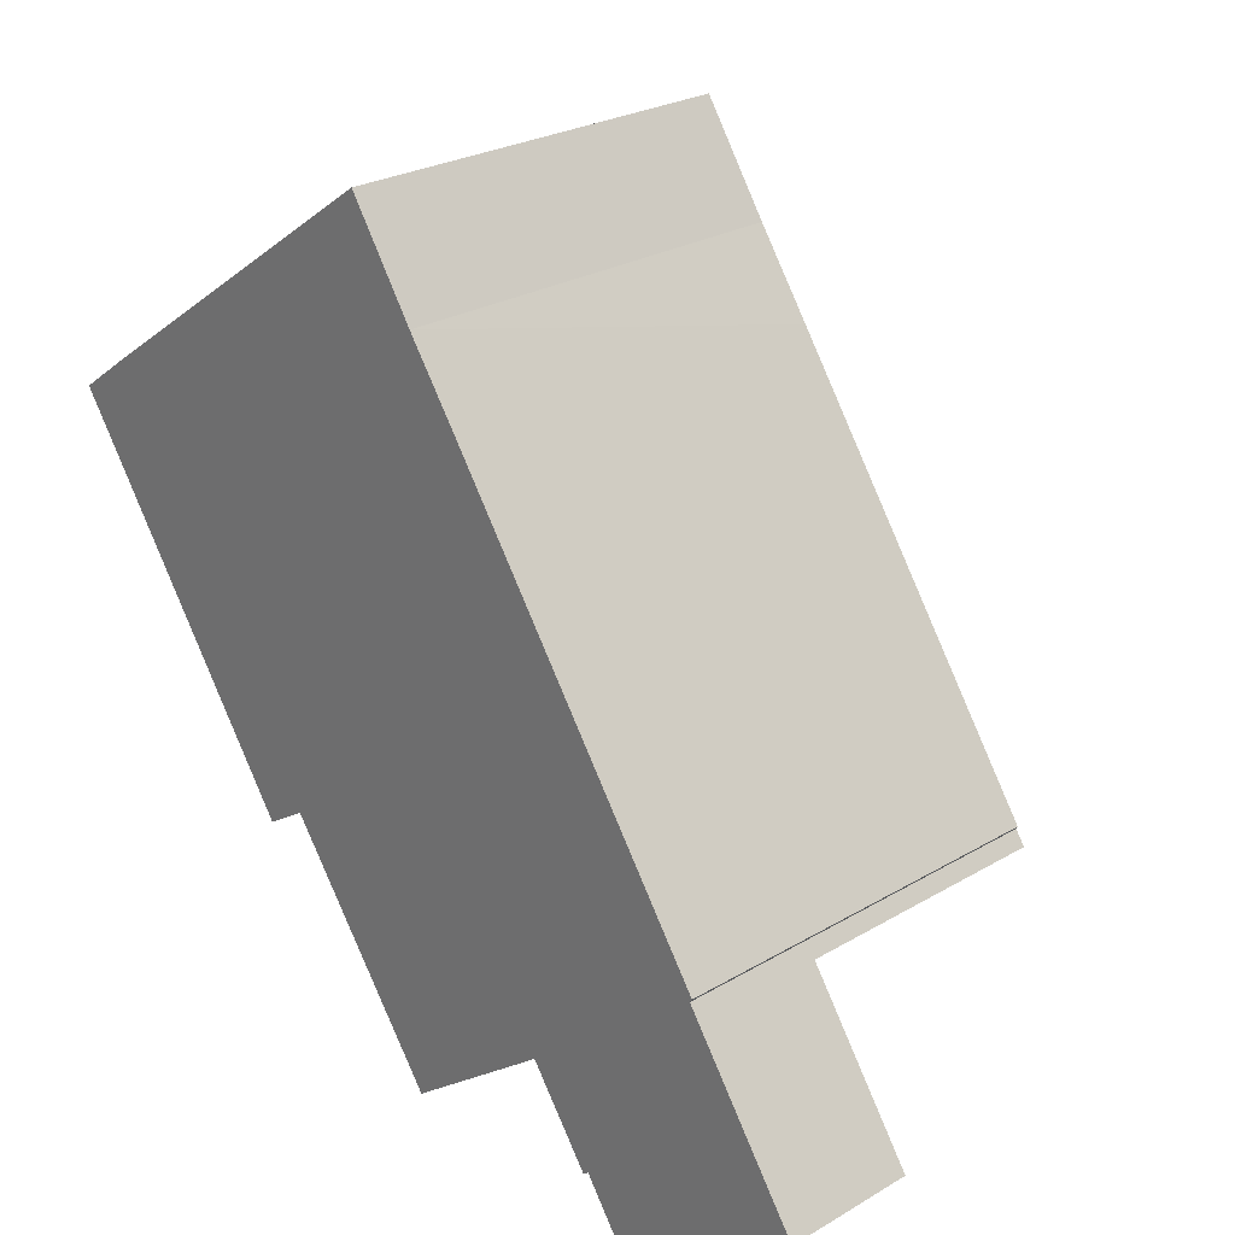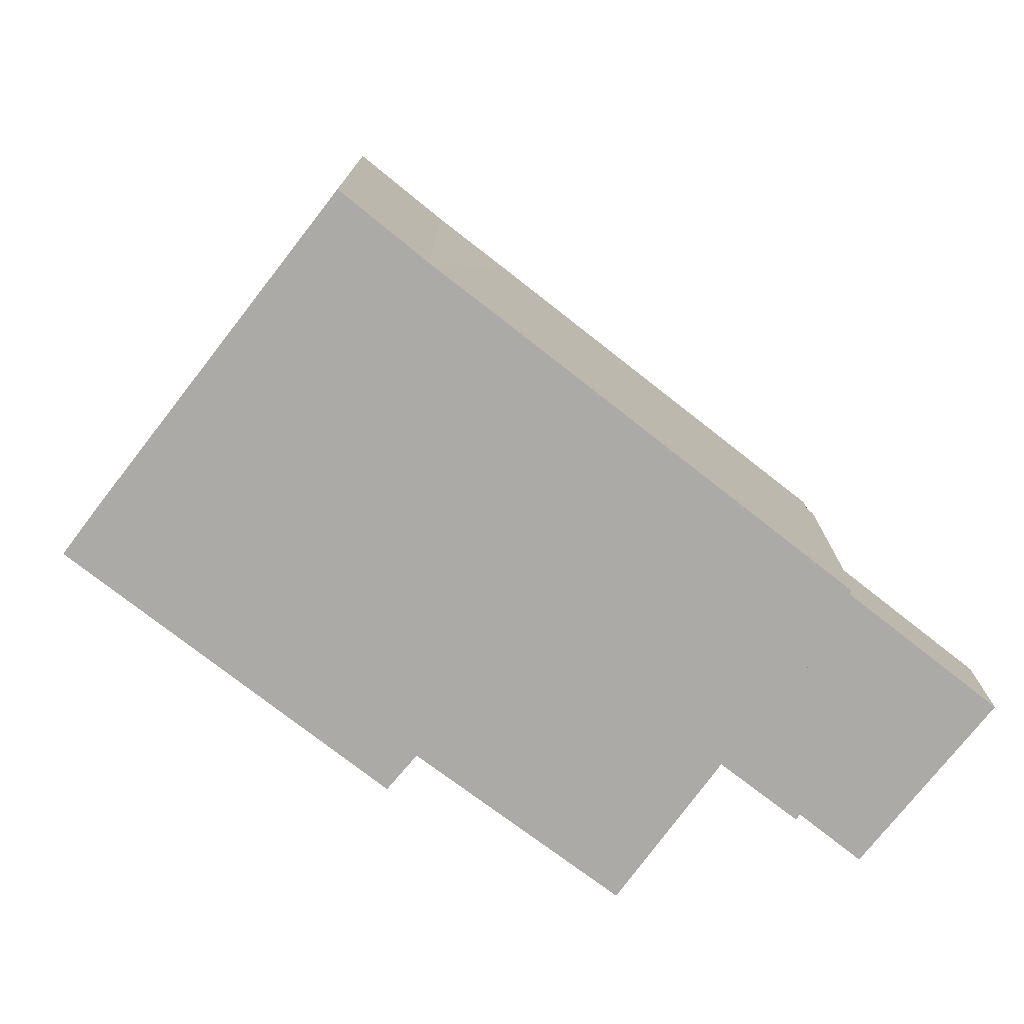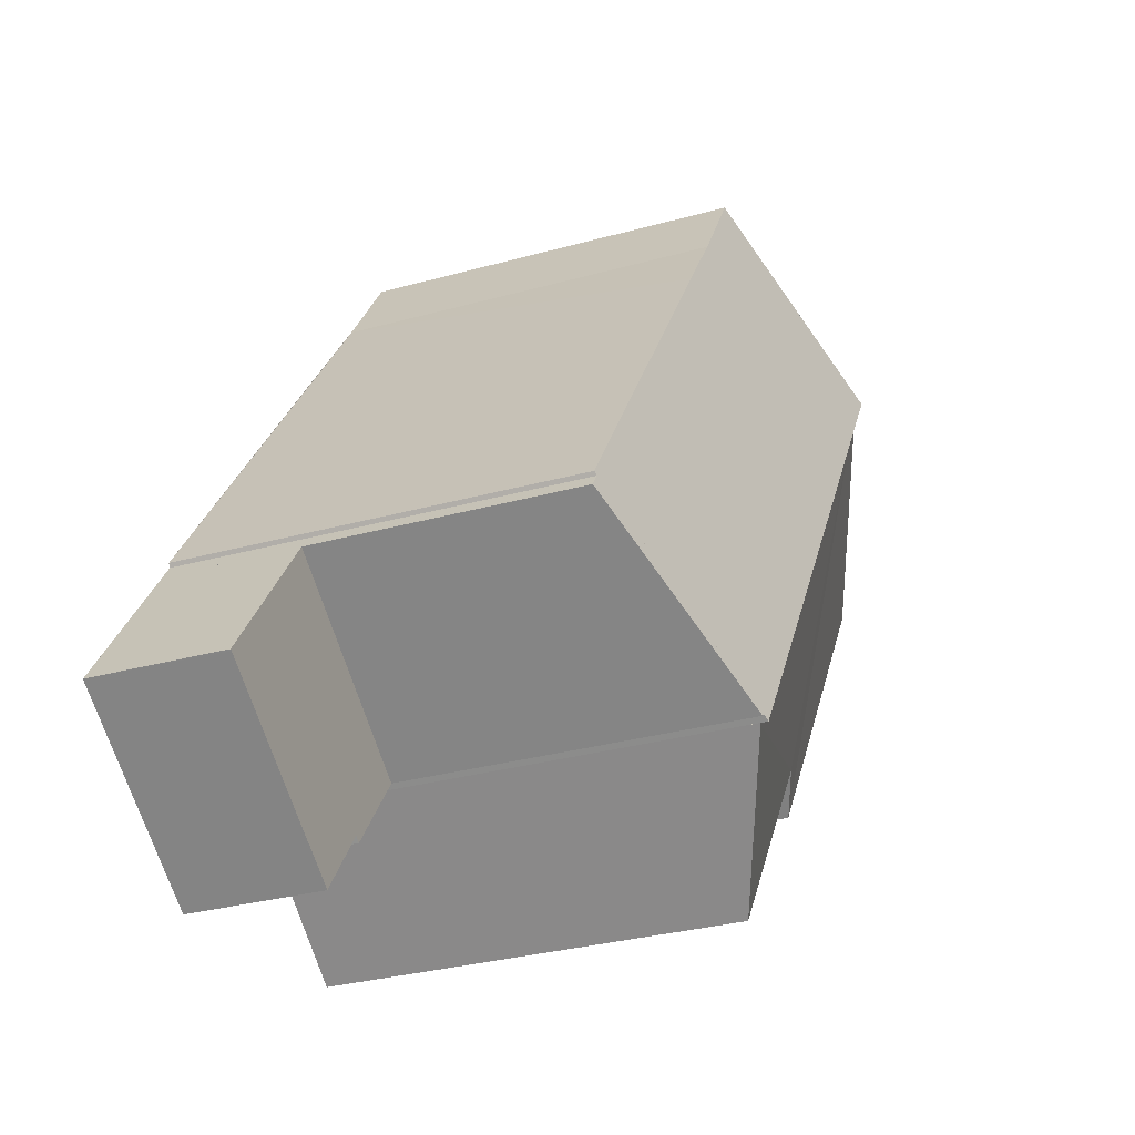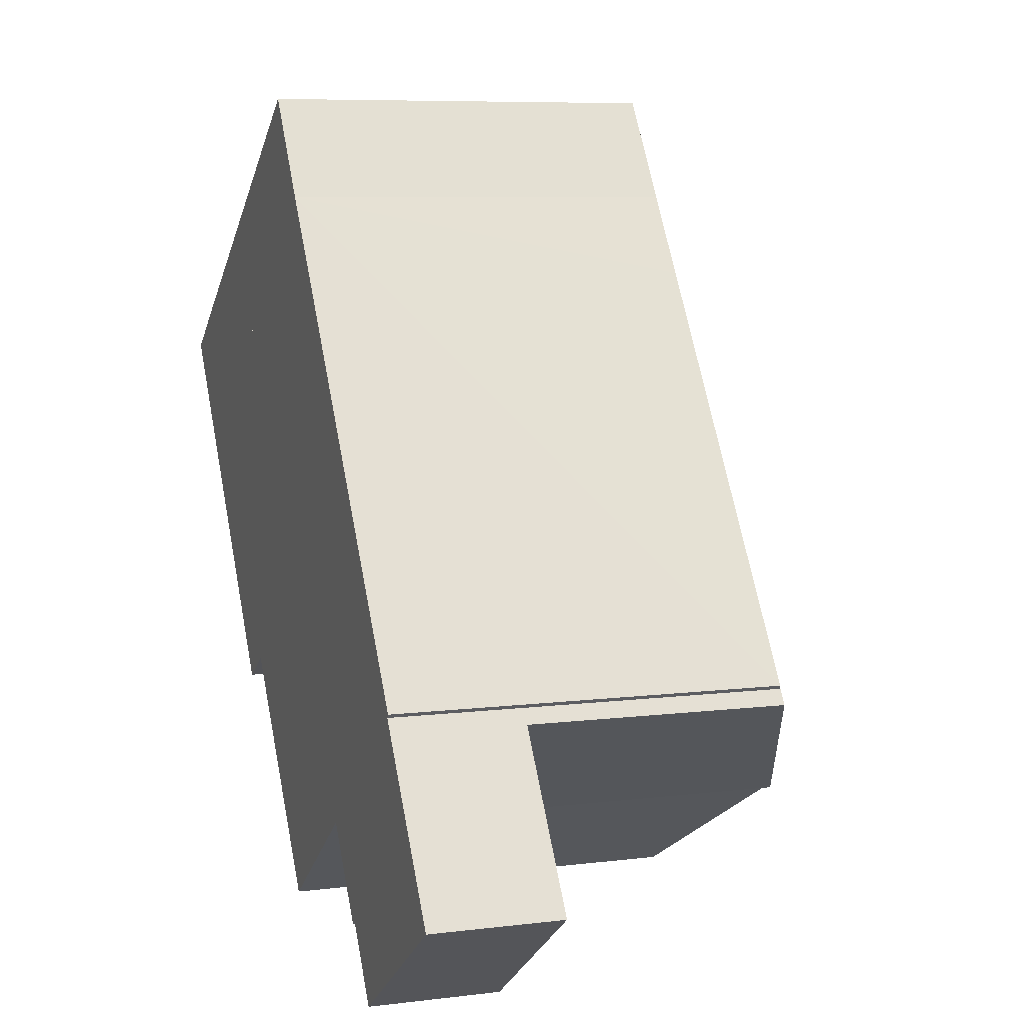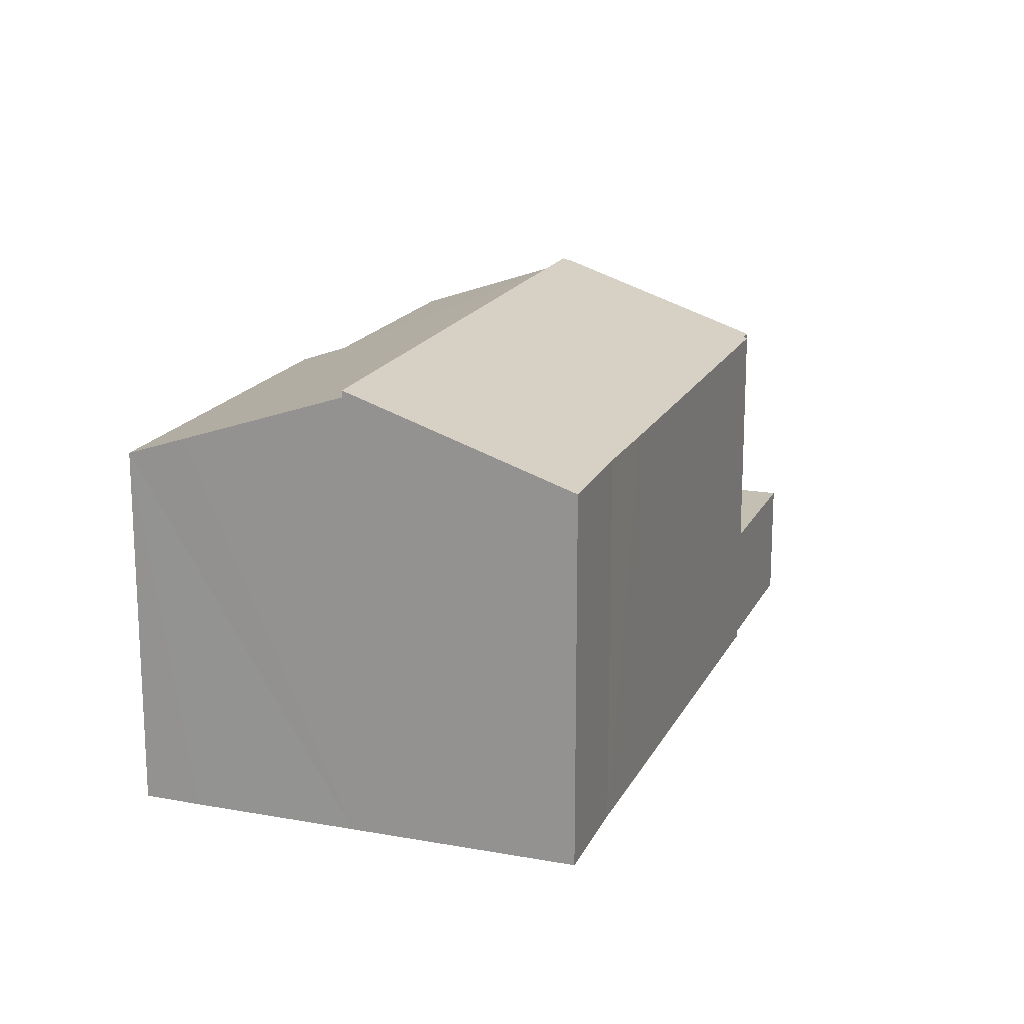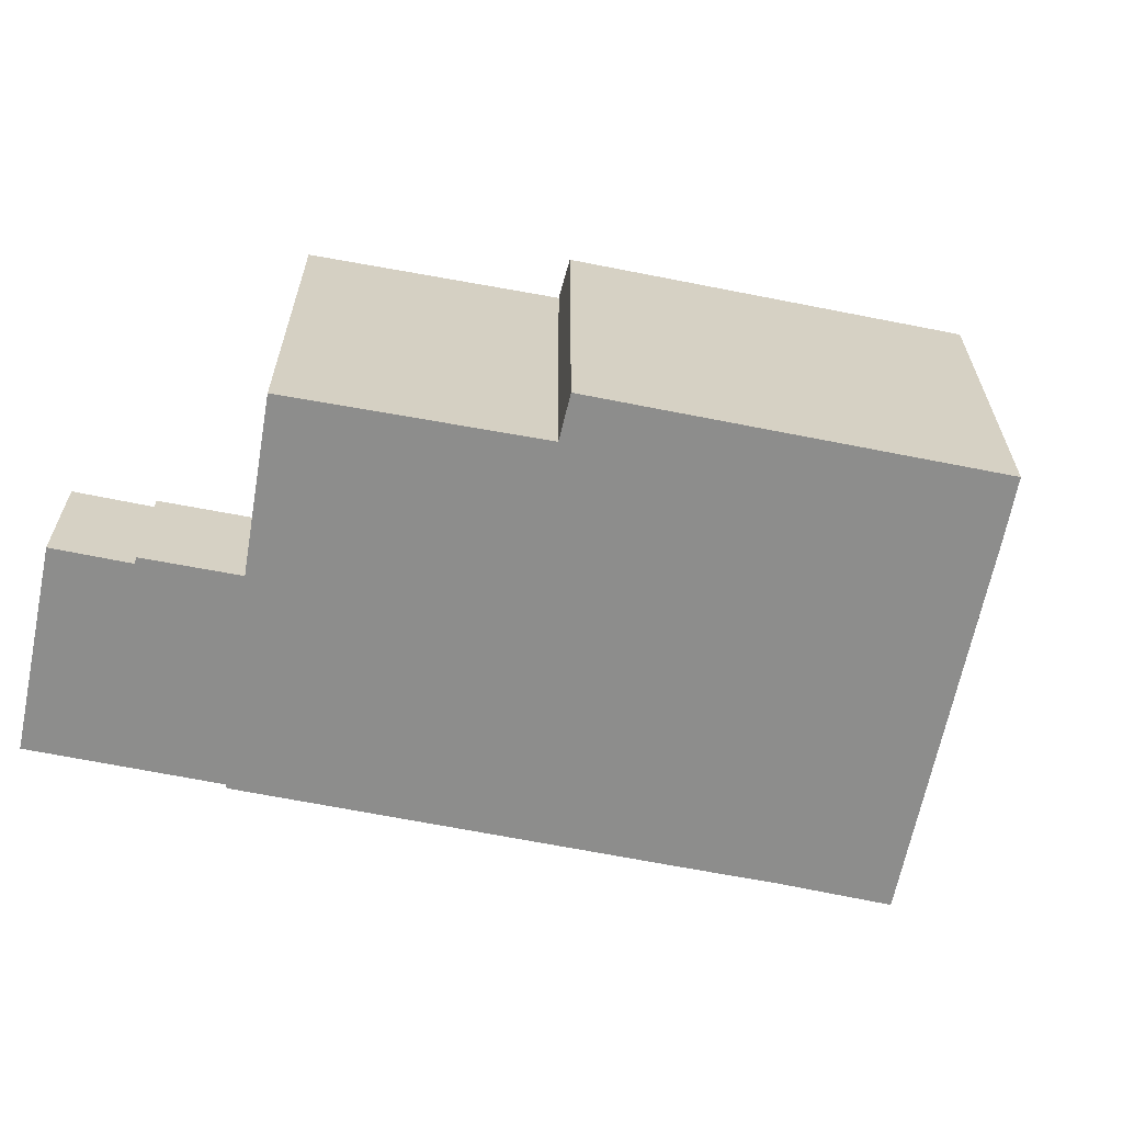
<metadata>
{"format":"obj","ext":"obj","renderer":"f3d","projection":"perspective","resolution":1024,"background":"white","views":[{"elev":25.7,"azim":46.7,"up":"+Z"},{"elev":-76.0,"azim":17.4,"up":"+Y"},{"elev":-31.4,"azim":111.5,"up":"+Z"},{"elev":7.6,"azim":70.7,"up":"+Z"},{"elev":17.8,"azim":-15.0,"up":"+Y"},{"elev":-64.5,"azim":-136.0,"up":"+Y"}]}
</metadata>
<code>
v  15.66 3.433 -11.41
v  17.32 3.433 -13.46
v  17.17 3.433 -13.58
v  23.36 3.433 -12.03
v  18.57 3.433 -15.29
v  20.64 3.433 -7.963
v  23.4 3.433 -12
v  15.66 6.988e-16 -11.41
v  20.64 4.876e-16 -7.963
v  23.4 7.35e-16 -12
v  18.57 9.364e-16 -15.29
v  23.36 7.369e-16 -12.03
v  17.32 8.241e-16 -13.46
v  17.17 8.315e-16 -13.58
v  5.154 12.16 3.6
v  15.45 12.16 -11.46
v  15.43 12.16 -11.48
v  1.334 10.61 0.954
v  0.235 10.06 -0.341
v  0 10.06 6.161e-16
v  6.366 10.03 -9.228
v  7.476 10.49 -8.52
v  11.59 10.52 -14.23
v  11.62 10.52 -14.29
v  13.34 11.26 -13.02
v  5.154 -2.204e-16 3.6
v  1.334 -5.842e-17 0.954
v  0 0 0
v  15.45 7.017e-16 -11.46
v  15.43 7.027e-16 -11.48
v  11.62 8.747e-16 -14.29
v  13.34 7.973e-16 -13.02
v  7.476 5.217e-16 -8.52
v  6.366 5.651e-16 -9.228
v  11.59 8.715e-16 -14.23
v  0.235 2.088e-17 -0.341
v  20.64 10.27 -7.963
v  15.61 12.28 -11.34
v  20.39 10.27 -7.596
v  15.66 12.28 -11.41
v  12.11 10.25 4.622
v  5.154 12.35 3.6
v  10.39 10.23 7.224
v  15.45 12.35 -11.46
v  13.53 10.24 2.57
v  20.45 10.23 -7.502
v  20.39 4.651e-16 -7.596
v  20.45 4.594e-16 -7.502
v  15.61 6.943e-16 -11.34
v  12.11 -2.83e-16 4.622
v  10.39 -4.423e-16 7.224
v  13.53 -1.574e-16 2.57
g defaultobject
f 1 2 3
f 2 4 5
f 4 2 1
f 4 1 6
f 4 6 7
f 8 6 1
f 6 8 9
f 9 7 6
f 7 9 10
f 10 4 7
f 4 10 5
f 5 10 11
f 11 10 12
f 13 3 2
f 3 13 14
f 11 2 5
f 2 11 13
f 14 1 3
f 1 14 8
f 14 13 8
f 8 10 9
f 10 8 12
f 12 8 13
f 12 13 11
f 15 16 17
f 18 19 20
f 19 18 21
f 21 18 15
f 21 15 22
f 22 15 17
f 22 17 23
f 23 17 24
f 24 17 25
f 18 26 15
f 26 18 20
f 26 20 27
f 27 20 28
f 26 16 15
f 16 26 29
f 29 17 16
f 17 29 25
f 25 29 24
f 24 29 30
f 24 30 31
f 31 30 32
f 33 21 22
f 21 33 34
f 31 23 24
f 23 31 22
f 22 31 33
f 33 31 35
f 34 19 21
f 19 34 36
f 19 36 20
f 20 36 28
f 26 30 29
f 30 26 32
f 32 26 31
f 31 26 35
f 35 26 33
f 33 26 34
f 34 26 36
f 36 26 27
f 36 27 28
f 37 38 39
f 38 37 40
f 41 42 43
f 42 41 44
f 44 41 45
f 44 45 46
f 44 46 39
f 44 39 38
f 46 47 39
f 47 46 48
f 37 8 40
f 8 37 9
f 38 29 44
f 29 38 49
f 47 37 39
f 37 47 9
f 43 50 41
f 50 43 51
f 50 45 41
f 45 50 46
f 46 50 48
f 48 50 52
f 8 38 40
f 38 8 49
f 29 42 44
f 42 29 26
f 26 43 42
f 43 26 51
f 29 51 26
f 51 29 50
f 50 29 52
f 52 29 48
f 48 29 47
f 47 29 49
f 49 9 47
f 9 49 8

</code>
